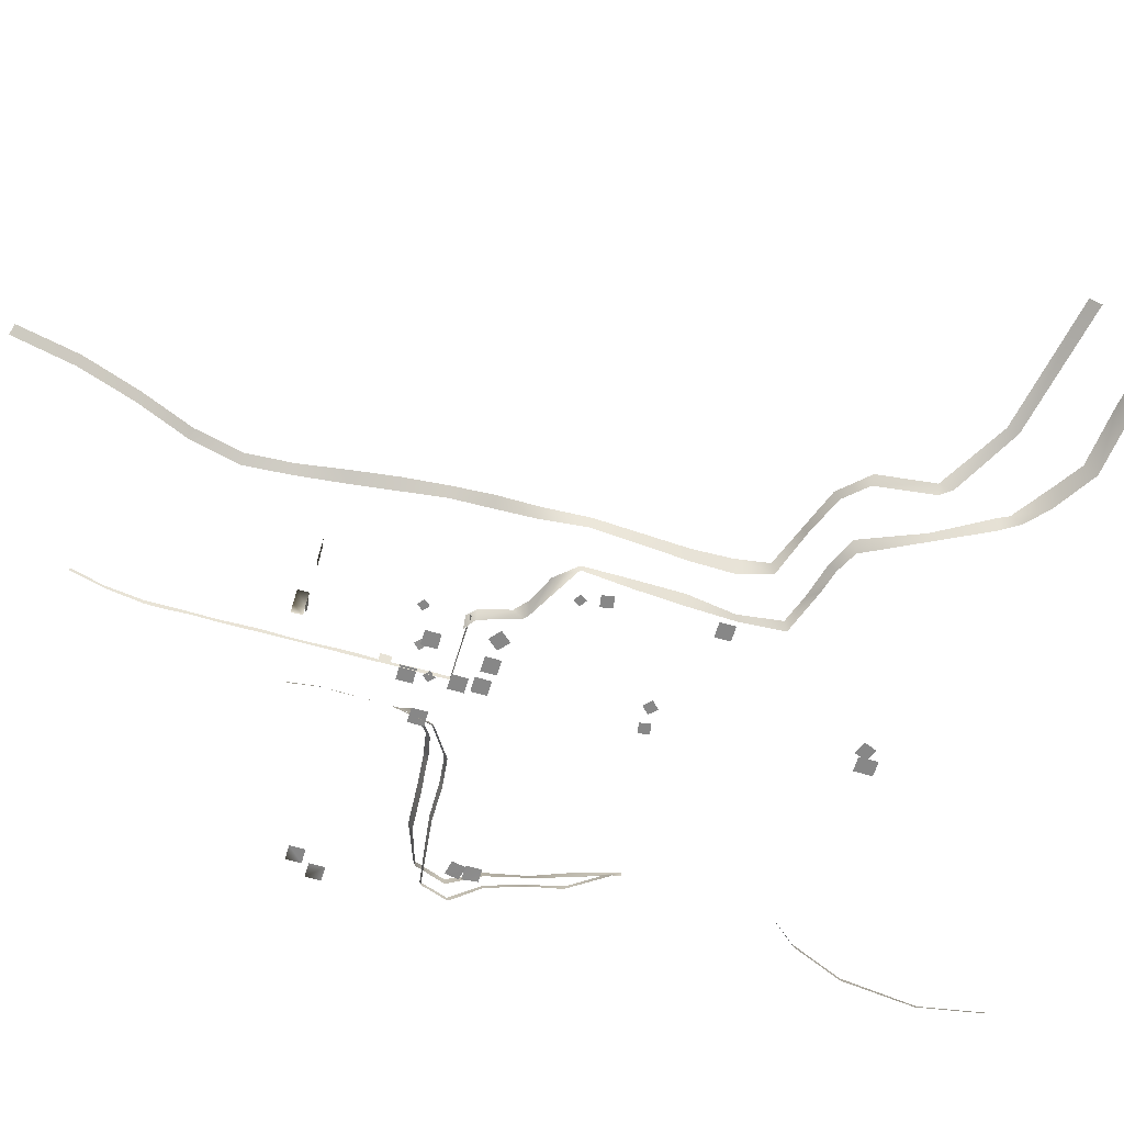
<metadata>
{"format":"obj","ext":"obj","renderer":"f3d","projection":"perspective","resolution":1024,"background":"white","views":[{"elev":-62.3,"azim":73.4,"up":"+Y"}]}
</metadata>
<code>
v  1295 2.649 3300 1 1 1
v  1293 6.871 3704 1 1 1
v  1317 83.08 3318 1 1 1
v  1312 76.85 3708 1 1 1
v  1299 5.899 2889 1 1 1
v  1316 76.24 2895 1 1 1
v  1291 3.596 4119 1 1 1
v  1305 60.64 4120 1 1 1
v  1286 2.649 4527 1 1 1
v  1283 6.871 4931 1 1 1
v  1308 81.02 4535 1 1 1
v  1305 76.85 4935 1 1 1
v  1284 6.475 5347 1 1 1
v  1298 60.64 5347 1 1 1
v  1279 3.596 5751 1 1 1
v  1296 60.64 5751 1 1 1
v  1276 10.09 6158 1 1 1
v  1267 6.871 6563 1 1 1
v  1298 81.02 6166 1 1 1
v  1289 76.85 6566 1 1 1
v  1267 6.475 6978 1 1 1
v  1285 60.64 6978 1 1 1
v  1268 17.24 7386 1 1 1
v  1283 74.28 7387 1 1 1
v  1259 2.649 7794 1 1 1
v  1255 6.871 8171 1 1 1
v  1281 81.02 7802 1 1 1
v  1277 76.85 8174 1 1 1
v  1343 32.24 8887 1 1 1
v  1358 86.41 8887 1 1 1
v  1503 36.77 9502 1 1 1
v  1517 90.94 9502 1 1 1
v  2184 2.649 2888 1 1 1
v  1730 6.871 2887 1 1 1
v  2184 85 2898 1 1 1
v  1727 76.85 2898 1 1 1
v  2581 6.655 2878 1 1 1
v  2572 76.24 2895 1 1 1
v  455.2 6.196 5526 1 1 1
v  493.6 91.28 4959 1 1 1
v  400.1 126.4 5526 1 1 1
v  447.3 166.9 4985 1 1 1
v  480.7 90.49 4558 1 1 1
v  481 89.13 4156 1 1 1
v  446.4 161.4 4550 1 1 1
v  421.3 192.5 4147 1 1 1
v  439 150.8 3751 1 1 1
v  474.9 91.13 3723 1 1 1
v  460.7 86.89 3552 1 1 1
v  436.1 139.4 3514 1 1 1
v  5133 150.5 -2552 1 1 1
v  5664 221.2 -2820 1 1 1
v  5111 42.86 -2696 1 1 1
v  6089 332.3 -4003 1 1 1
v  5974 208.3 -3991 1 1 1
v  3947 -14.21 1391 1 1 1
v  3618 101.4 1788 1 1 1
v  3977 86.6 1394 1 1 1
v  2878 -5.524 1963 1 1 1
v  3079 135.6 2016 1 1 1
v  3832 -34.39 -2260 1 1 1
v  3761 -10.35 -1403 1 1 1
v  3934 114.1 -2183 1 1 1
v  3846 71.1 -1356 1 1 1
v  3927 176 -454.9 1 1 1
v  3811 -35.91 -447.9 1 1 1
v  3951 143.3 432.7 1 1 1
v  3867 -32.69 444.9 1 1 1
v  4445 146.2 -2375 1 1 1
v  4682 16.56 -2571 1 1 1
v  5503 65.83 -2904 1 1 1
v  6613 483.1 -5043 1 1 1
v  6477 286.7 -5068 1 1 1
v  6673 371.4 -5454 1 1 1
v  6691 507 -5236 1 1 1
v  7807 518.1 -6358 1 1 1
v  7414 646.2 -5815 1 1 1
v  7832 708.9 -6126 1 1 1
v  7066 419 -5832 1 1 1
v  1.016e+04 705.4 -6675 1 1 1
v  8967 873.2 -6298 1 1 1
v  1.021e+04 889.5 -6515 1 1 1
v  2830 139 2226 1 1 1
v  2671 136.8 2803 1 1 1
v  2551 -16.53 2791 1 1 1
v  2782 2.962 2037 1 1 1
v  2525 91.48 2970 1 1 1
v  2319 -15.83 2949 1 1 1
v  457.7 90.24 3629 1 1 1
v  300 89.29 2916 1 1 1
v  414.3 142.7 3569 1 1 1
v  281.3 129 2966 1 1 1
v  5303 995.5 -2127 1 1 1
v  4369 875.7 -1927 1 1 1
v  4470 1035 -1839 1 1 1
v  4374 1028 -1196 1 1 1
v  4220 791.6 -1244 1 1 1
v  4345 1031 -446.3 1 1 1
v  4215 825.3 -464.9 1 1 1
v  4355 1094 380 1 1 1
v  4252 881.7 375.2 1 1 1
v  4358 1182 1299 1 1 1
v  4265 988 1307 1 1 1
v  4233 1338 2161 1 1 1
v  4076 1183 2160 1 1 1
v  4119 1572 2936 1 1 1
v  3922 1438 2918 1 1 1
v  3969 1781 3685 1 1 1
v  3794 1652 3683 1 1 1
v  3797 1968 4525 1 1 1
v  3593 1832 4505 1 1 1
v  3623 2081 5381 1 1 1
v  3414 1961 5352 1 1 1
v  3450 2136 6307 1 1 1
v  3273 2023 6313 1 1 1
v  3359 2201 7191 1 1 1
v  3174 2088 7205 1 1 1
v  3552 2238 8138 1 1 1
v  3383 2125 8168 1 1 1
v  3963 2236 9128 1 1 1
v  3814 2093 9165 1 1 1
v  4347 2211 1.023e+04 1 1 1
v  4191 2061 1.026e+04 1 1 1
v  4641 2075 1.141e+04 1 1 1
v  4496 1925 1.145e+04 1 1 1
v  6575 981.3 -2932 1 1 1
v  6010 879 -2515 1 1 1
v  6058 1021 -2412 1 1 1
v  5267 859.5 -2208 1 1 1
v  6705 1010 -4034 1 1 1
v  6421 844.3 -2933 1 1 1
v  6565 855 -4055 1 1 1
v  7821 1440 -4890 1 1 1
v  6703 926.1 -4297 1 1 1
v  7814 1356 -5104 1 1 1
v  1.029e+04 1728 -5436 1 1 1
v  1.029e+04 1606 -5646 1 1 1
v  302.6 89.32 2908 1 1 1
v  427.9 155.3 3595 1 1 1
v  477 56.23 3661 1 1 1
v  289.6 183.6 2977 1 1 1
v  -257.8 60.13 2511 1 1 1
v  -264.8 181.1 2583 1 1 1
v  -1555 77.06 2433 1 1 1
v  -854.4 200 2495 1 1 1
v  -857.5 78.73 2439 1 1 1
v  -2219 91.76 2351 1 1 1
v  -2227 199.3 2389 1 1 1
v  -2924 79.54 2264 1 1 1
v  -3119 86.5 1714 1 1 1
v  -2935 187.1 2283 1 1 1
v  -2678 82.93 1190 1 1 1
v  -2705 203.4 1187 1 1 1
v  -2416 64.77 489.2 1 1 1
v  -2449 169.6 470.9 1 1 1
v  -2292 85.74 -178 1 1 1
v  -1731 4.316 -889.7 1 1 1
v  -1802 185.2 -898.3 1 1 1
v  -2289 184.4 -211.4 1 1 1
v  -3143 210.5 1731 1 1 1
v  -1553 212 2482 1 1 1
v  212 186.2 2908 1 1 1
v  494.3 22.59 3687 1 1 1
v  457.3 39.18 3449 1 1 1
v  227.1 598.6 3287 1 1 1
v  259 458.9 3187 1 1 1
v  -289.3 768.2 2922 1 1 1
v  -273.8 637.2 2843 1 1 1
v  -866.9 943.3 2819 1 1 1
v  -1515 989.3 2753 1 1 1
v  -1520 777.5 2673 1 1 1
v  -2298 961.8 2703 1 1 1
v  -2993 726.2 2375 1 1 1
v  -3030 944.8 2416 1 1 1
v  -3207 714.7 1764 1 1 1
v  -3244 904.8 1773 1 1 1
v  -2842 814.1 1149 1 1 1
v  -2791 628.3 1158 1 1 1
v  -2634 746.8 369.1 1 1 1
v  -2584 611.5 381.8 1 1 1
v  -2270 769.7 2623 1 1 1
v  -860.4 785.1 2742 1 1 1
v  -2271 489.5 -342.9 1 1 1
v  -2259 665 -422 1 1 1
v  -1664 85.74 -1059 1 1 1
v  -1782 83.04 -847.8 1 1 1
v  -1671 -4.108 -1062 1 1 1
v  -746 774.8 2746 1 1 1
v  -142.9 595.1 2917 1 1 1
v  -1748 -18.34 -3875 1 1 1
v  -1949 -31.65 -4124 1 1 1
v  -2548 534.5 -4545 1 1 1
v  -2503 363.5 -4580 1 1 1
v  -3127 683.2 -5693 1 1 1
v  -3056 508.8 -5662 1 1 1
v  -3226 537.8 -7201 1 1 1
v  -3152 394.3 -7125 1 1 1
v  -2654 44.75 -8334 1 1 1
v  -2705 27.25 -8077 1 1 1
v  -348.9 183.1 2555 1 1 1
v  3368 -7.379 -1425 1 1 1
v  3368 -7.379 -1125 1 1 1
v  3668 -7.379 -1425 1 1 1
v  3668 -7.379 -1125 1 1 1
v  1835 -5.191 -4601 1 1 1
v  1535 -5.191 -4601 1 1 1
v  1835 -5.191 -4237 1 1 1
v  1535 -5.191 -4237 1 1 1
v  1903 10.49 2154 1 1 1
v  1603 10.49 2154 1 1 1
v  1903 10.49 2455 1 1 1
v  1603 10.49 2455 1 1 1
v  1410 9.554 2599 1 1 1
v  1110 9.554 2599 1 1 1
v  1410 9.554 2899 1 1 1
v  1110 9.554 2899 1 1 1
v  1038 17.8 3482 1 1 1
v  1038 17.8 3782 1 1 1
v  1338 17.8 3482 1 1 1
v  1338 17.8 3782 1 1 1
v  1171 9.497 2505 1 1 1
v  1471 9.497 2505 1 1 1
v  1171 9.497 2205 1 1 1
v  1471 9.497 2205 1 1 1
v  234.8 93.33 3067 1 1 1
v  234.8 93.33 3367 1 1 1
v  534.9 93.33 3067 1 1 1
v  534.9 93.33 3367 1 1 1
v  1531 510.8 3204 1 1 1
v  1531 510.8 3504 1 1 1
v  1832 510.8 3204 1 1 1
v  1832 510.8 3504 1 1 1
v  -2831 159.6 4385 1 1 1
v  -3131 159.6 4385 0.999 0.999 0.9989
v  -2831 159.6 4685 0.989 0.9887 0.9876
v  -3131 159.6 4685 0.511 0.4977 0.4487
v  -3097 162.1 4262 0.9955 0.9954 0.995
v  -3097 159.7 3962 0.9852 0.9848 0.9833
v  -3397 162.1 4262 0.5303 0.5176 0.4705
v  -3397 162.1 3962 0.9999 0.9999 0.9999
v  -2584 94.9 1303 1 1 1
v  -2619 97.95 1607 1 1 1
v  -2319 105.3 1307 1 1 1
v  -2319 105.3 1607 1 1 1
v  1347 215 4151 1 1 1
v  1343 205.8 3937 1 1 1
v  1294 18.17 4145 1 1 1
v  1295 15.95 3937 1 1 1
v  1196 1.541 -457.4 1 1 1
v  1406 1.541 -414.7 1 1 1
v  1239 1.541 -667.6 1 1 1
v  1449 1.541 -624.8 1 1 1
v  1894 1.13 -516.2 1 1 1
v  1749 1.13 -661.2 1 1 1
v  1749 1.13 -371.2 1 1 1
v  1604 1.13 -516.2 1 1 1
v  1793 -7.965 -4386 1 1 1
v  1895 -7.965 -4139 1 1 1
v  2039 -7.965 -4488 1 1 1
v  2141 -7.965 -4241 1 1 1
v  3629 0.4334 692.2 1 1 1
v  3402 0.4334 652 1 1 1
v  3589 0.4334 919.8 1 1 1
v  3362 0.4334 879.6 1 1 1
v  3280 6.96 1203 1 1 1
v  3366 6.96 1335 1 1 1
v  3413 6.96 1117 1 1 1
v  3499 6.96 1249 1 1 1
v  2454 10.32 2318 1 1 1
v  2278 10.32 2109 1 1 1
v  2245 10.32 2494 1 1 1
v  2069 10.32 2285 1 1 1
v  2398 519.5 3661 1 1 1
v  2296 519.5 3540 1 1 1
v  2276 519.5 3763 1 1 1
v  2175 519.5 3642 1 1 1
v  1366 10.24 3263 1 1 1
v  1265 10.24 3142 1 1 1
v  1245 10.24 3364 1 1 1
v  1143 10.24 3243 1 1 1
v  1543 516.5 3392 1 1 1
v  1424 504.9 3498 1 1 1
v  1650 516.5 3508 1 1 1
v  1534 516.5 3615 1 1 1
v  -2297 98.24 1868 1 1 1
v  -2349 94.65 1586 1 1 1
v  -2579 96.57 1920 1 1 1
v  -2630 94.83 1655 1 1 1
v  1455 921.7 5752 0.4578 0.4431 0.3887
v  1744 927.4 5746 0.459 0.4444 0.3901
v  1463 912.2 5534 0.89 0.8871 0.876
v  1747 920.3 5531 0.6139 0.6034 0.5646
v  1410 709.6 5541 1 1 1
v  1406 707.1 5756 1 1 1
v  2578 1356 5537 0.5062 0.4928 0.4432
v  2571 1153 5525 0.8092 0.804 0.7849
v  2360 1357 5538 0.4825 0.4684 0.4165
v  2356 1151 5520 0.7143 0.7065 0.6779
v  2364 1356 5537 0.4975 0.4839 0.4335
v  2357 1147 5519 0.7559 0.7493 0.7248
v  2147 1345 5538 0.4898 0.4759 0.4247
v  2142 1145 5514 0.5576 0.5456 0.5012
v  1676 919.8 5534 0.5188 0.5058 0.4575
v  1669 722.1 5510 1 1 1
v  1463 912 5538 1 1 1
v  1454 719.6 5505 1 1 1
f 1 2 3
f 4 3 2
f 5 1 6
f 3 6 1
f 2 7 4
f 8 4 7
f 9 10 11
f 12 11 10
f 7 9 8
f 11 8 9
f 10 13 12
f 14 12 13
f 13 15 14
f 16 14 15
f 17 18 19
f 20 19 18
f 15 17 16
f 19 16 17
f 18 21 20
f 22 20 21
f 21 23 22
f 24 22 23
f 25 26 27
f 28 27 26
f 23 25 24
f 27 24 25
f 26 29 28
f 30 28 29
f 29 31 30
f 32 30 31
f 33 34 35
f 36 35 34
f 37 33 38
f 35 38 33
f 34 5 36
f 6 36 5
f 39 40 41
f 42 41 40
f 43 44 45
f 46 45 44
f 40 43 42
f 45 42 43
f 47 46 48
f 44 48 46
f 49 50 48
f 47 48 50
f 51 52 53
f 54 55 52
f 56 57 58
f 59 57 56
f 59 60 57
f 61 62 63
f 64 63 62
f 65 64 66
f 62 66 64
f 67 65 68
f 66 68 65
f 67 68 58
f 56 58 68
f 53 69 51
f 63 69 61
f 69 70 61
f 53 70 69
f 52 71 53
f 55 71 52
f 72 73 54
f 54 73 55
f 74 73 75
f 72 75 73
f 76 77 78
f 76 79 77
f 74 75 79
f 79 75 77
f 80 81 82
f 78 81 76
f 76 81 80
f 59 83 60
f 84 83 85
f 83 86 85
f 59 86 83
f 84 85 87
f 87 85 88
f 89 90 91
f 92 91 90
f 93 94 95
f 95 94 96
f 96 97 98
f 94 97 96
f 98 99 100
f 97 99 98
f 100 101 102
f 99 101 100
f 101 103 102
f 102 103 104
f 103 105 104
f 104 105 106
f 106 107 108
f 105 107 106
f 108 109 110
f 107 109 108
f 109 111 110
f 112 113 114
f 113 115 114
f 114 115 116
f 116 117 118
f 115 117 116
f 118 119 120
f 117 119 118
f 119 121 120
f 120 121 122
f 122 123 124
f 121 123 122
f 123 125 124
f 126 127 128
f 128 127 93
f 127 129 93
f 93 129 94
f 130 131 126
f 126 131 127
f 130 132 131
f 133 134 130
f 130 134 132
f 133 135 134
f 136 135 133
f 136 137 135
f 111 113 110
f 110 113 112
f 138 139 140
f 138 141 139
f 142 143 138
f 144 145 146
f 146 145 142
f 147 148 144
f 149 148 147
f 150 151 149
f 152 153 150
f 154 155 152
f 156 155 154
f 157 158 156
f 156 158 159
f 156 159 155
f 155 153 152
f 150 153 160
f 160 151 150
f 149 151 148
f 148 161 144
f 161 145 144
f 138 162 141
f 143 162 138
f 163 164 165
f 165 166 167
f 164 166 165
f 167 168 169
f 170 171 172
f 169 171 170
f 172 173 174
f 174 175 176
f 176 175 177
f 177 178 179
f 178 180 179
f 177 175 178
f 174 173 175
f 172 181 173
f 172 171 181
f 169 182 171
f 179 183 184
f 180 183 179
f 185 186 187
f 169 188 182
f 168 188 169
f 167 189 168
f 166 189 167
f 190 191 192
f 191 193 192
f 194 195 196
f 192 195 194
f 195 197 196
f 196 197 198
f 197 199 198
f 192 193 195
f 142 200 143
f 145 200 142
f 186 185 183
f 183 185 184
f 201 202 203
f 204 203 202
f 205 206 207
f 208 207 206
f 209 210 211
f 212 211 210
f 213 214 215
f 216 215 214
f 217 218 219
f 220 219 218
f 221 222 223
f 224 223 222
f 225 226 227
f 228 227 226
f 229 230 231
f 232 231 230
f 233 234 235
f 236 235 234
f 237 238 239
f 240 239 238
f 241 242 243
f 244 243 242
f 245 246 247
f 248 247 246
f 249 250 251
f 252 251 250
f 253 254 255
f 256 255 254
f 257 258 259
f 260 259 258
f 261 262 263
f 264 263 262
f 265 266 267
f 268 267 266
f 269 270 271
f 272 271 270
f 273 274 275
f 276 275 274
f 277 278 279
f 280 279 278
f 281 282 283
f 284 283 282
f 285 286 287
f 288 287 286
f 289 290 291
f 292 291 290
f 291 293 289
f 294 289 293
f 295 296 297
f 298 297 296
f 299 300 301
f 302 301 300
f 303 304 305
f 306 305 304

</code>
